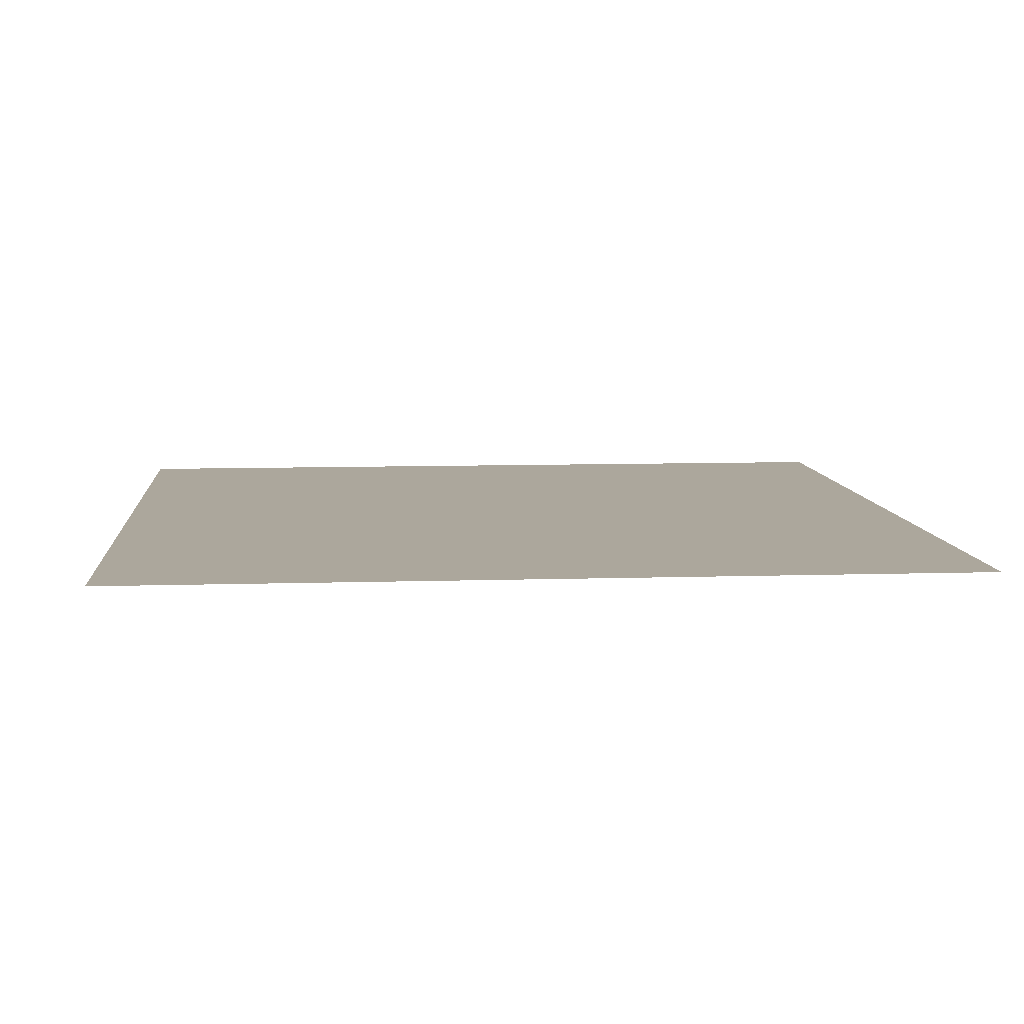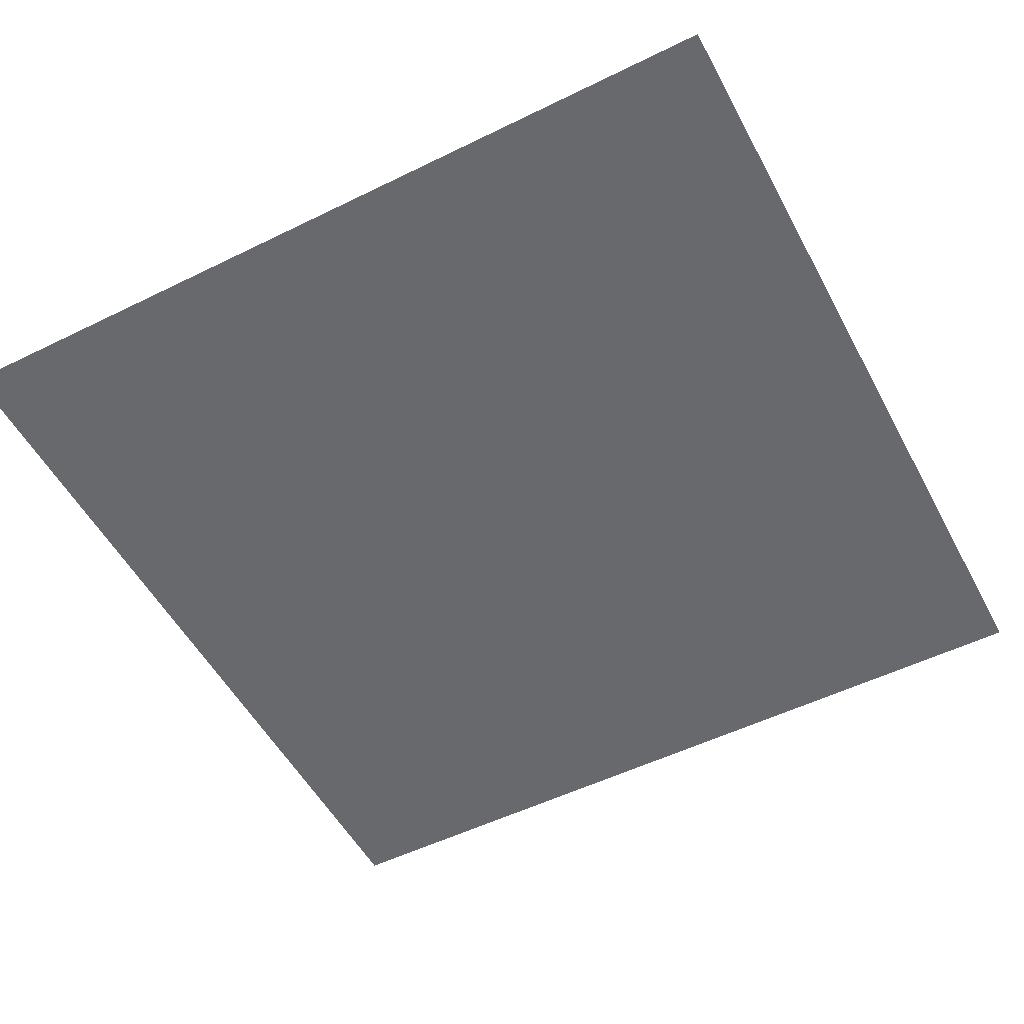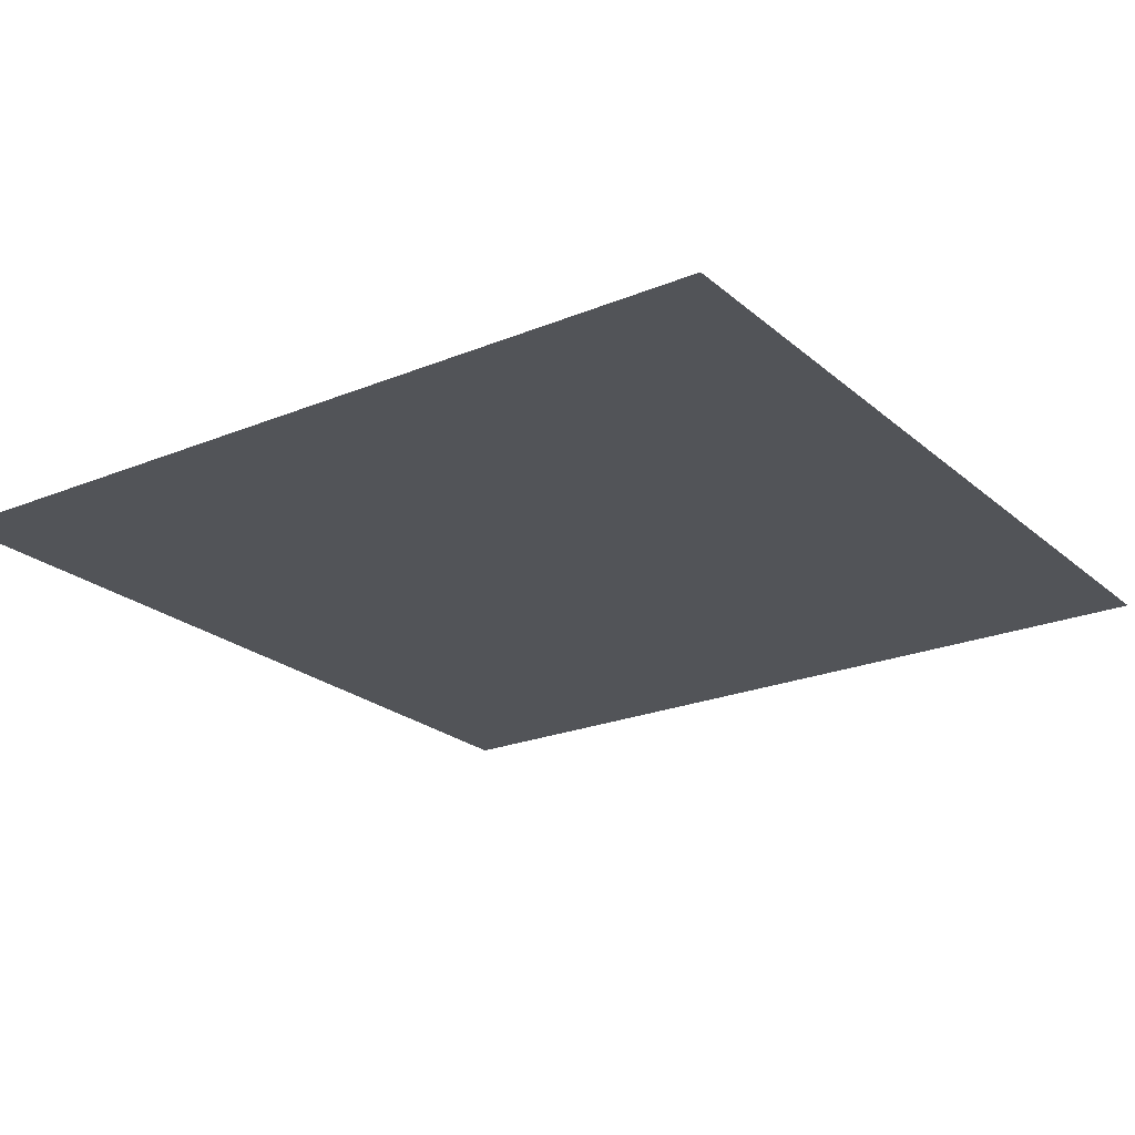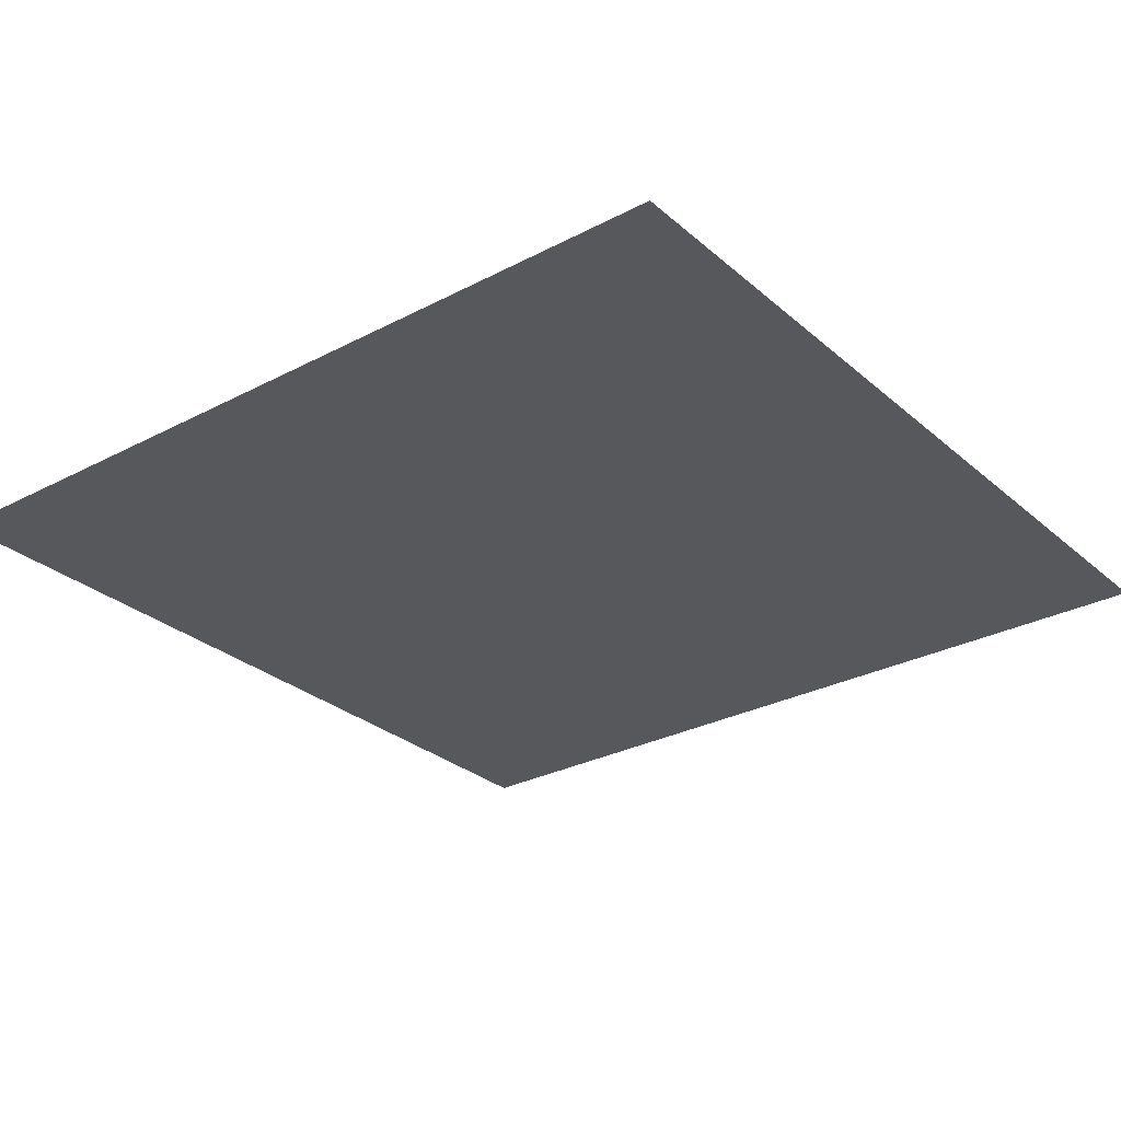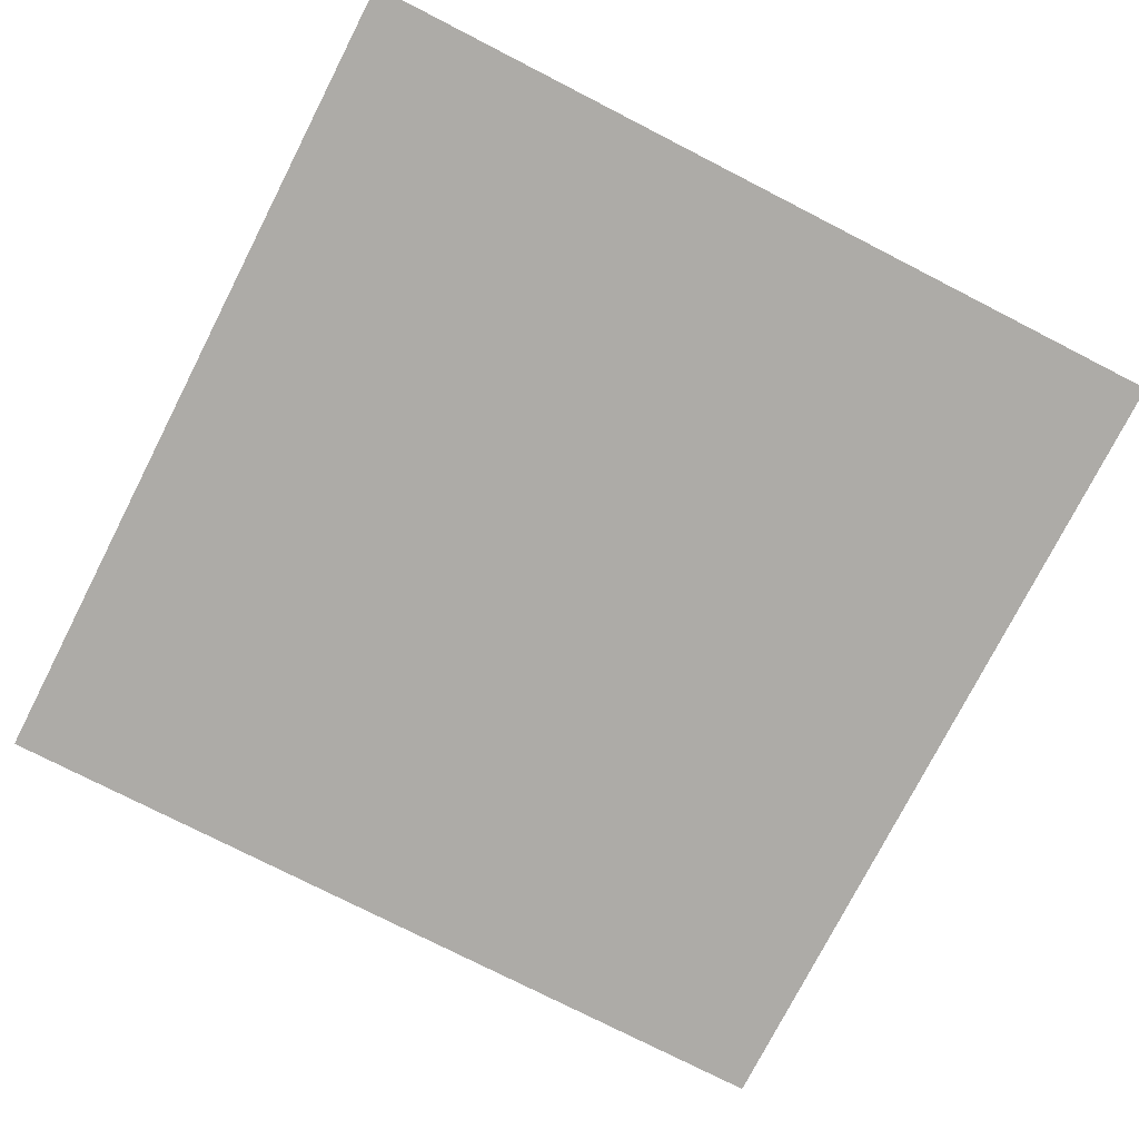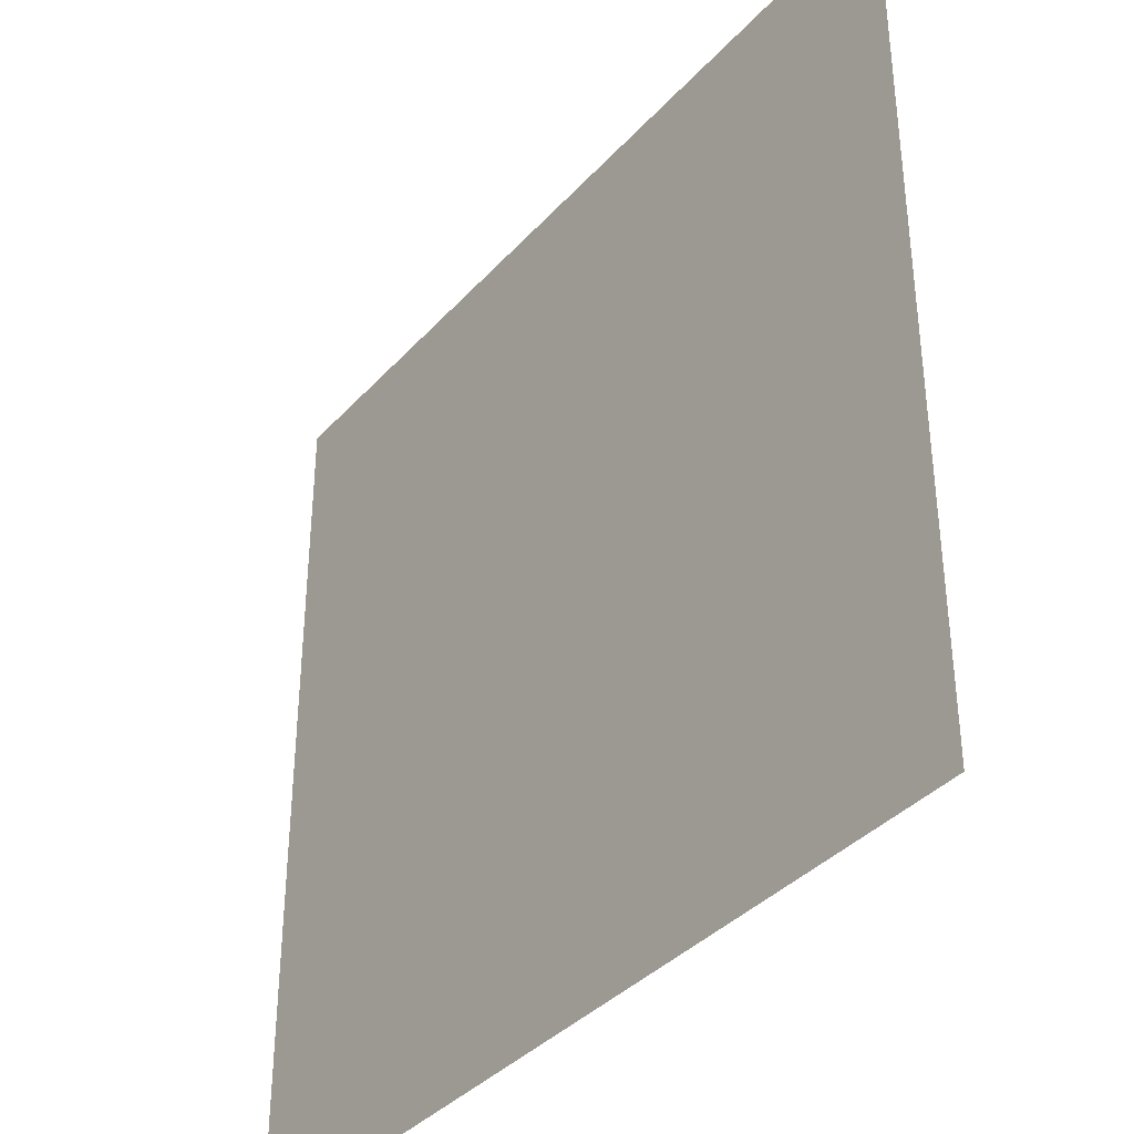
<metadata>
{"format":"obj","ext":"obj","renderer":"f3d","projection":"perspective","resolution":1024,"background":"white","views":[{"elev":8.4,"azim":85.0,"up":"+Y"},{"elev":-52.8,"azim":-62.2,"up":"+Y"},{"elev":-22.8,"azim":35.1,"up":"+Y"},{"elev":-28.7,"azim":128.2,"up":"+Y"},{"elev":-76.4,"azim":152.9,"up":"+Y"},{"elev":-37.4,"azim":-126.5,"up":"+Z"}]}
</metadata>
<code>
o town_1_hw_sr_001.001_Cube.010
v 0.5 3 0.5
v -0.5 3 0.5
v 0.5 3 -0.5
v -0.5 3 -0.5
f 1 3 4 2

</code>
